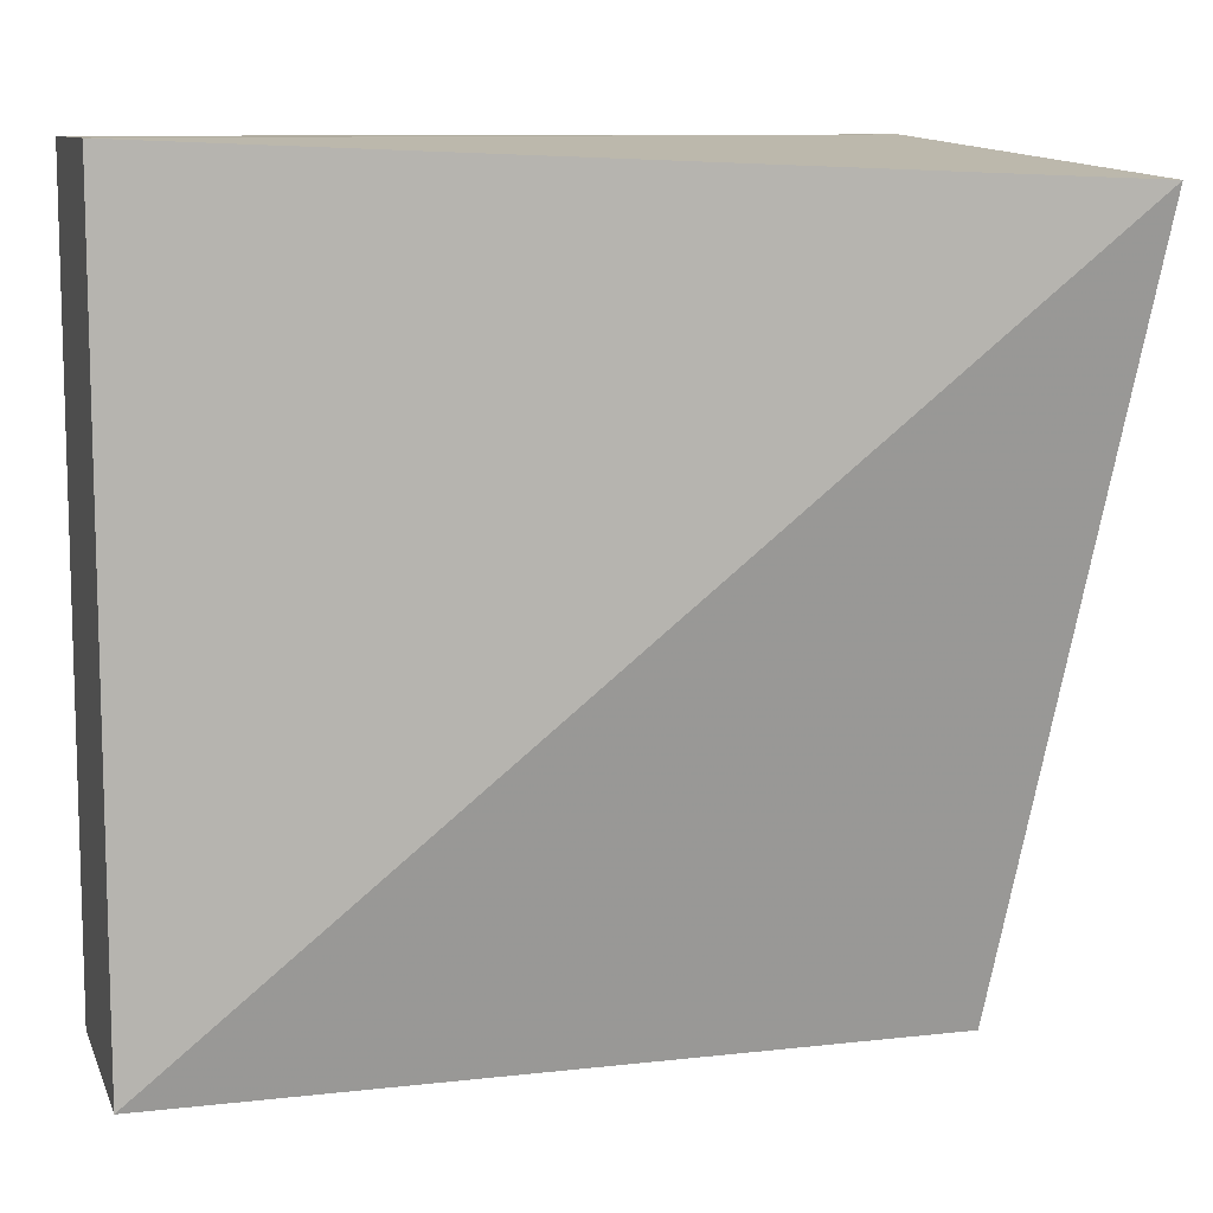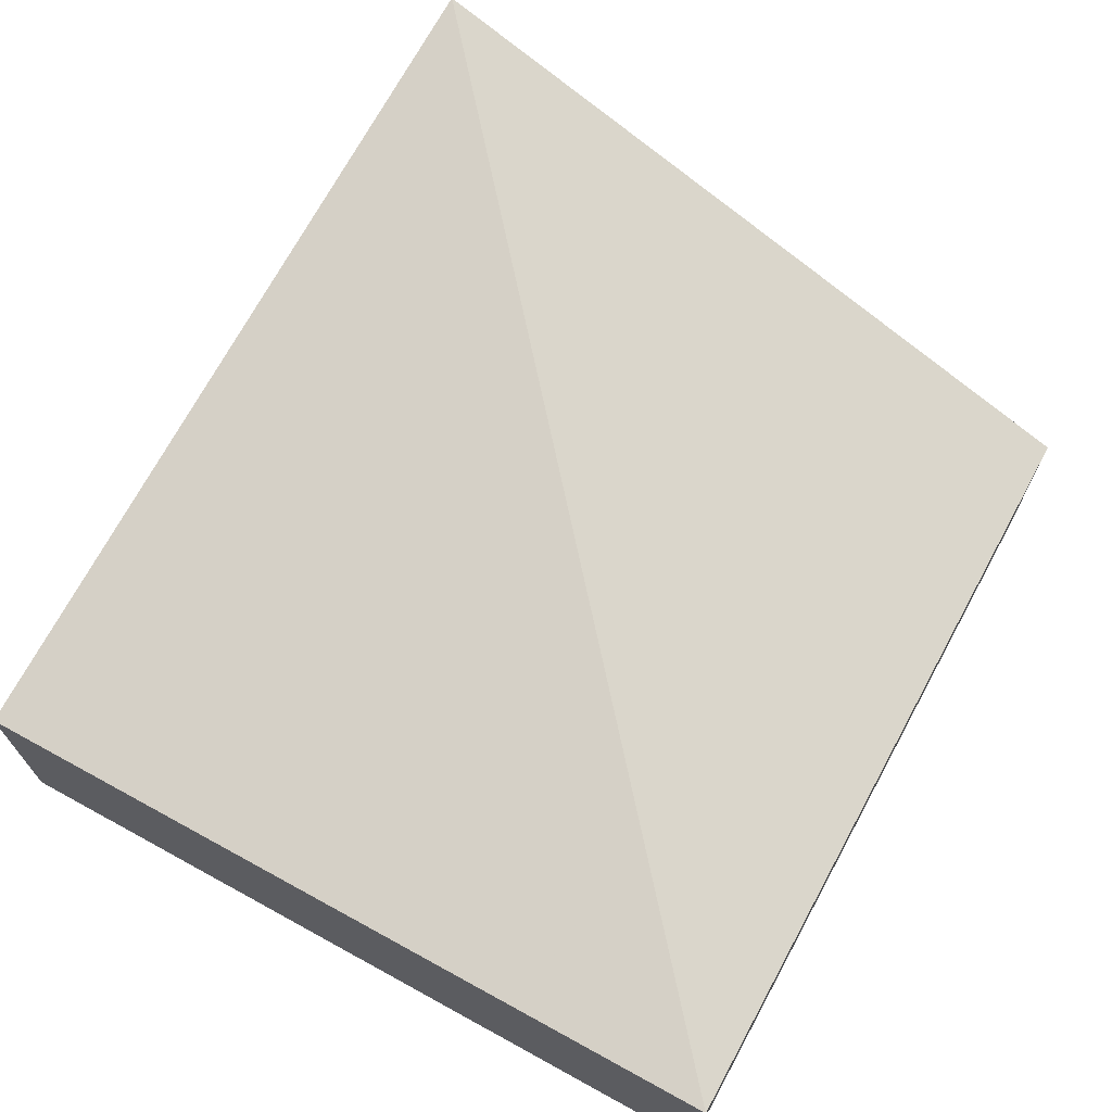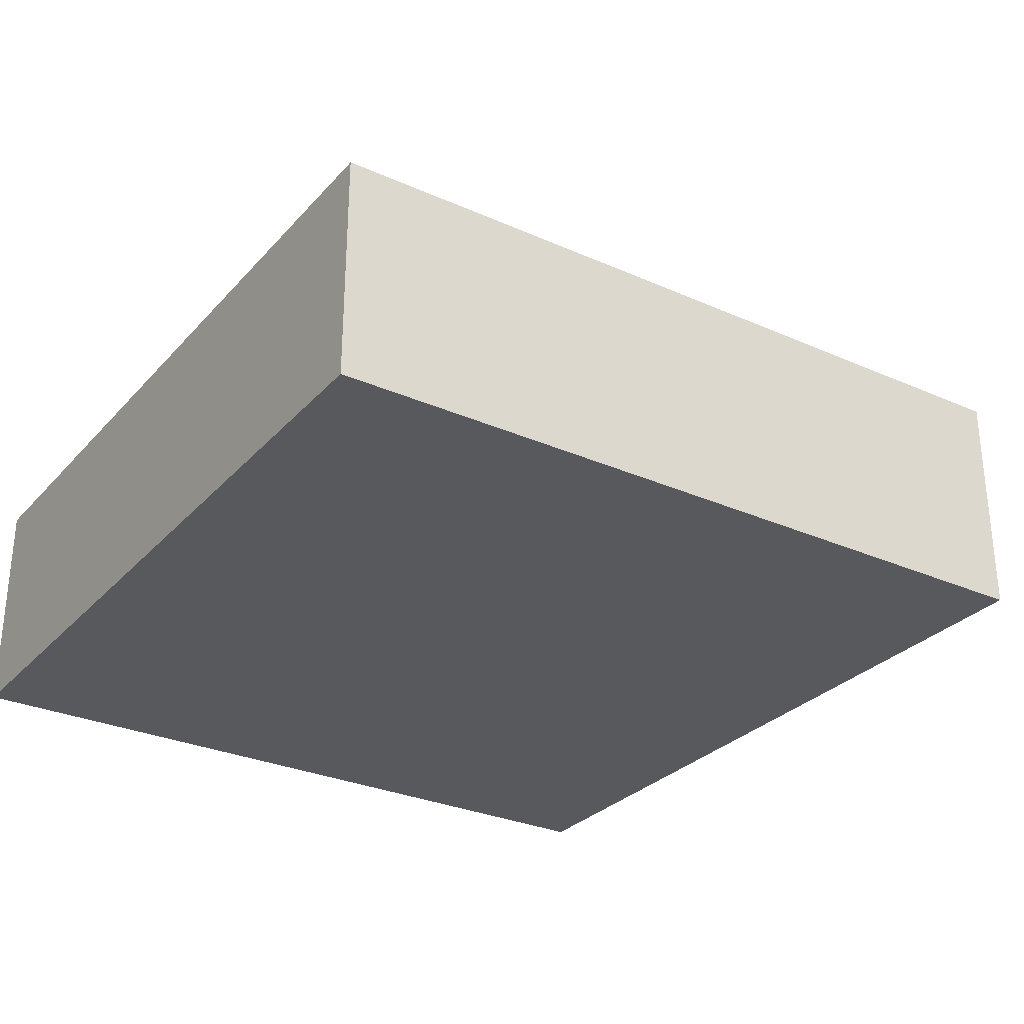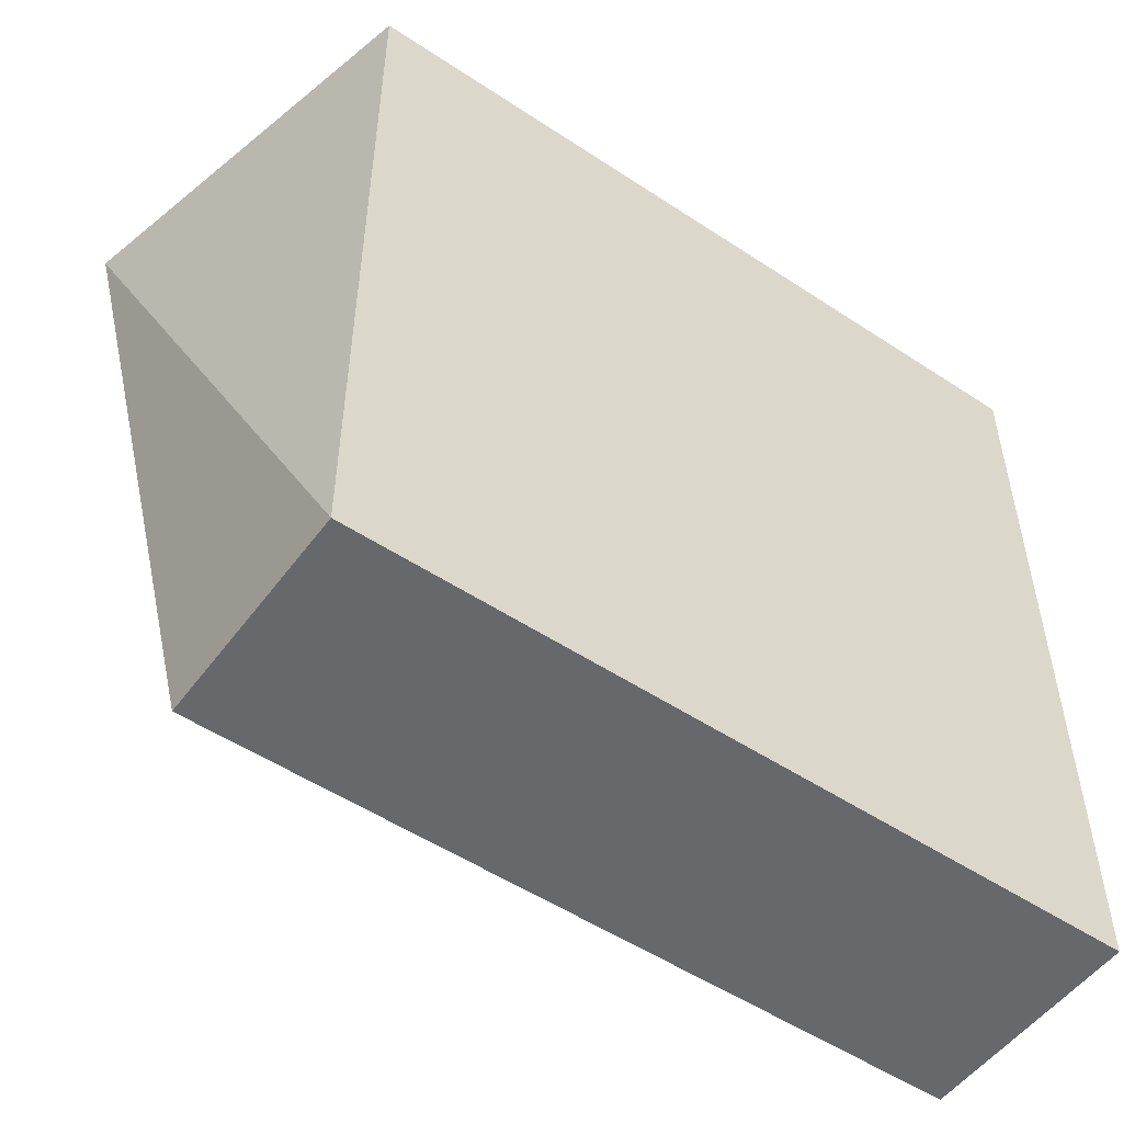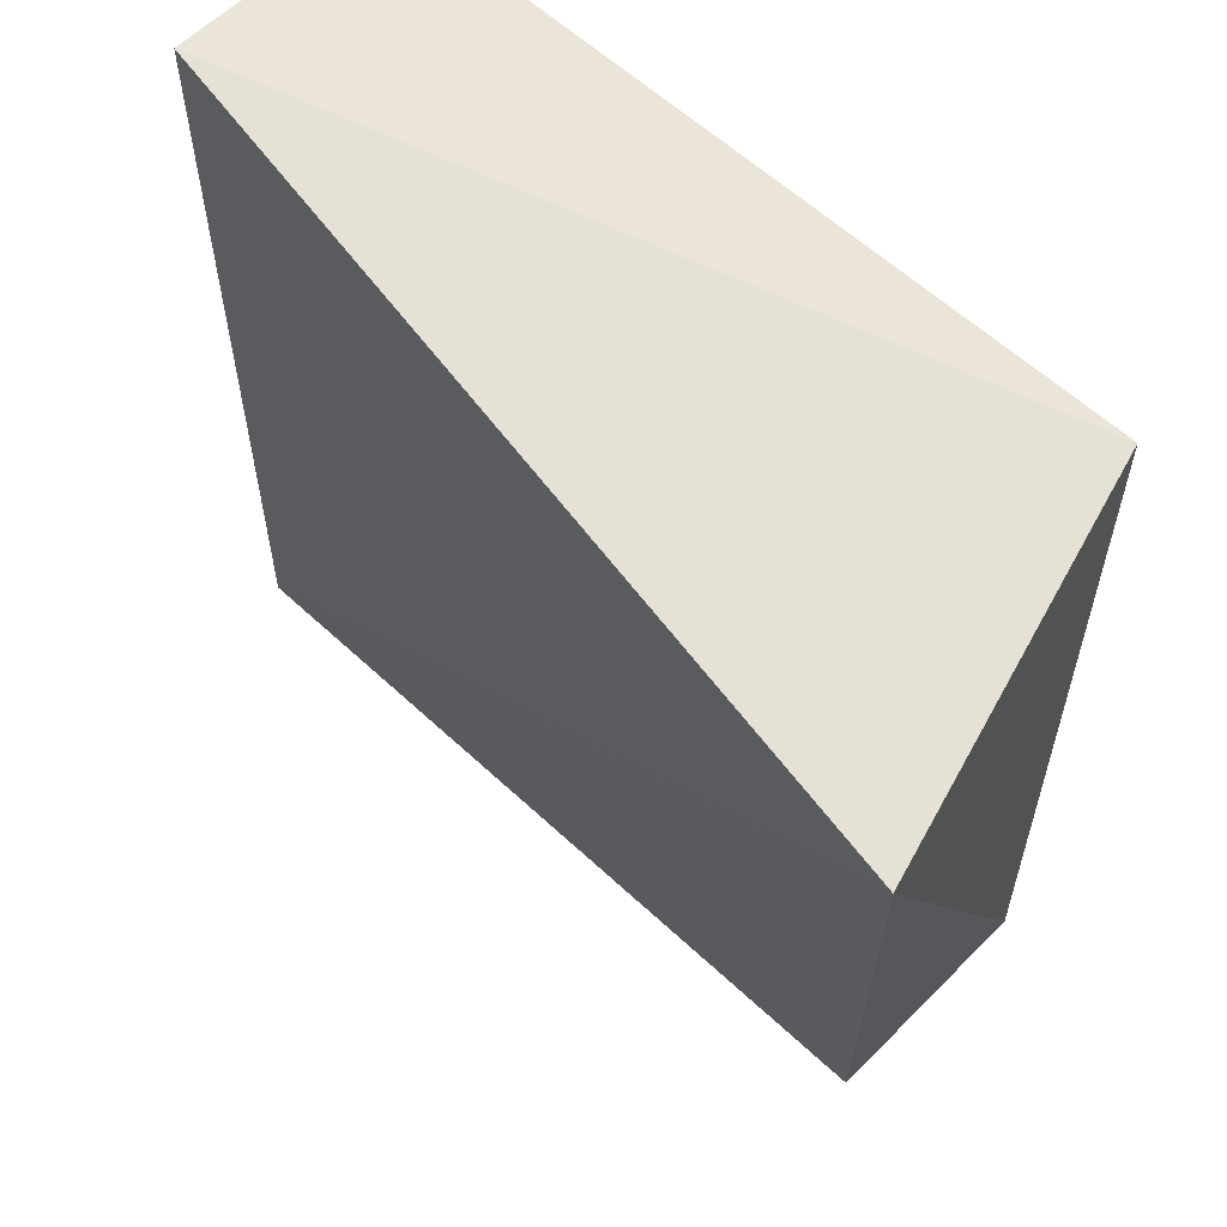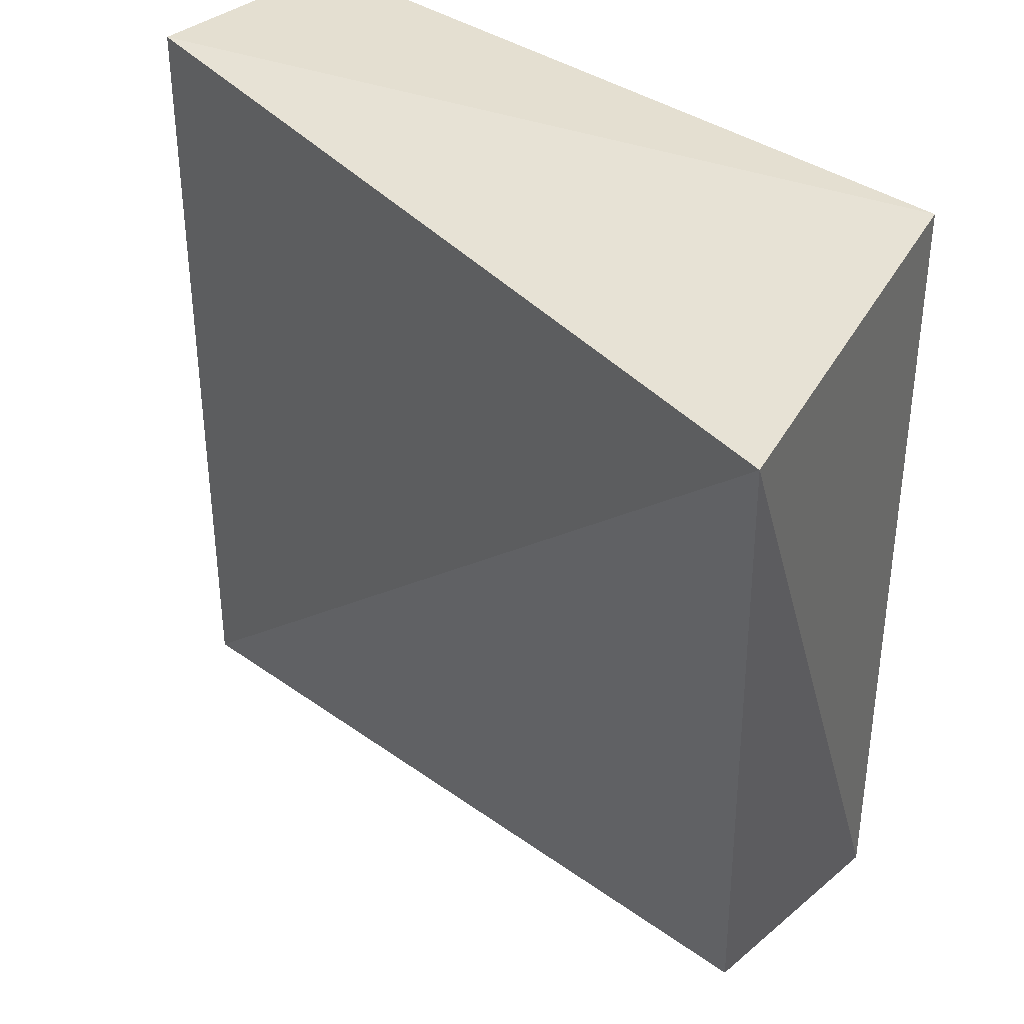
<metadata>
{"format":"obj","ext":"obj","renderer":"f3d","projection":"perspective","resolution":1024,"background":"white","views":[{"elev":10.0,"azim":163.8,"up":"+Z"},{"elev":68.9,"azim":118.7,"up":"+Y"},{"elev":-29.3,"azim":146.7,"up":"+Y"},{"elev":-52.3,"azim":-35.5,"up":"+Z"},{"elev":58.7,"azim":-136.0,"up":"+Z"},{"elev":36.7,"azim":-137.1,"up":"+Z"}]}
</metadata>
<code>
v 0.1087 0.1489 -0.2348
v 0.1087 0.1489 -0.5
v 0.1087 0.2247 -0.5
v -0.1817 0.273 -0.2464
v -0.1489 0.1489 -0.5
v 0.1087 0.2247 -0.2348
v -0.1489 0.1489 -0.2348
v -0.1489 0.2247 -0.5
f 1 2 3
f 5 2 1
f 5 3 2
f 6 1 3
f 6 3 4
f 7 5 1
f 7 4 5
f 7 6 4
f 7 1 6
f 8 5 4
f 8 4 3
f 8 3 5

</code>
